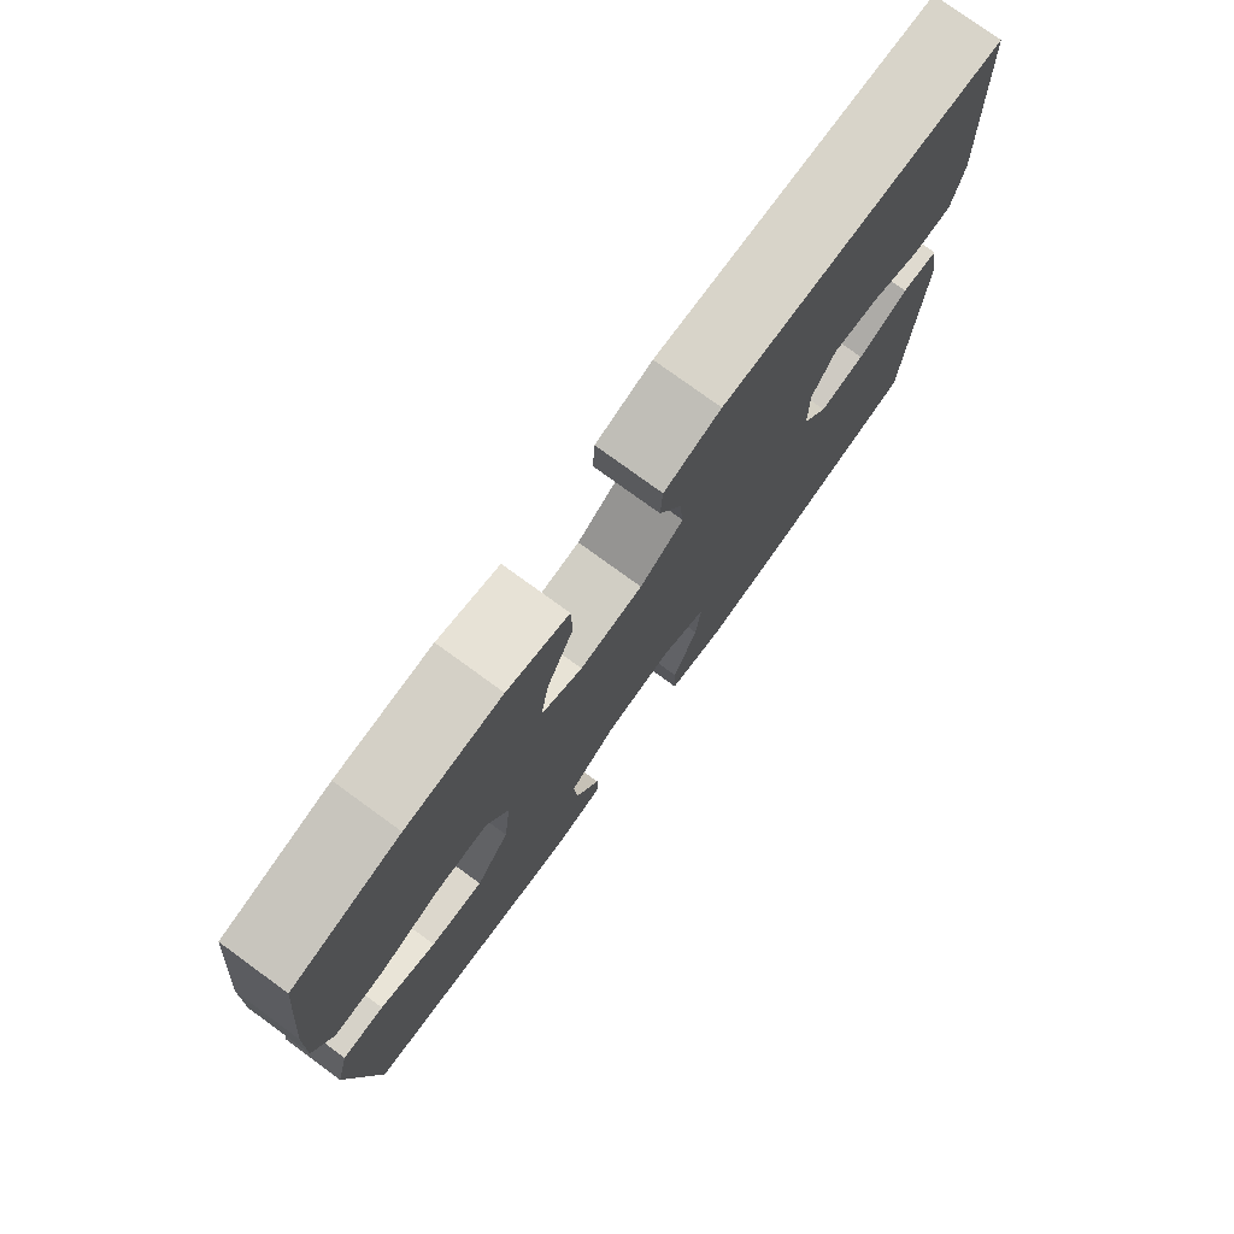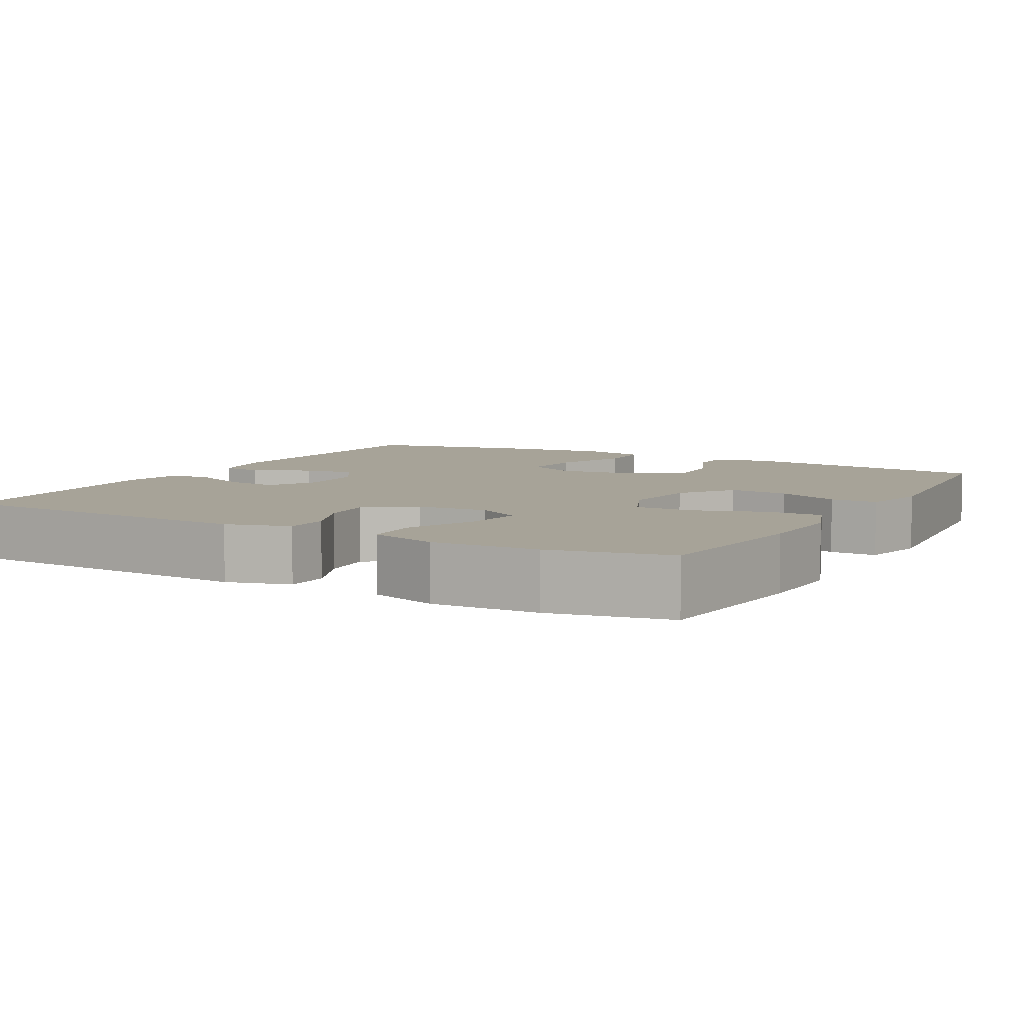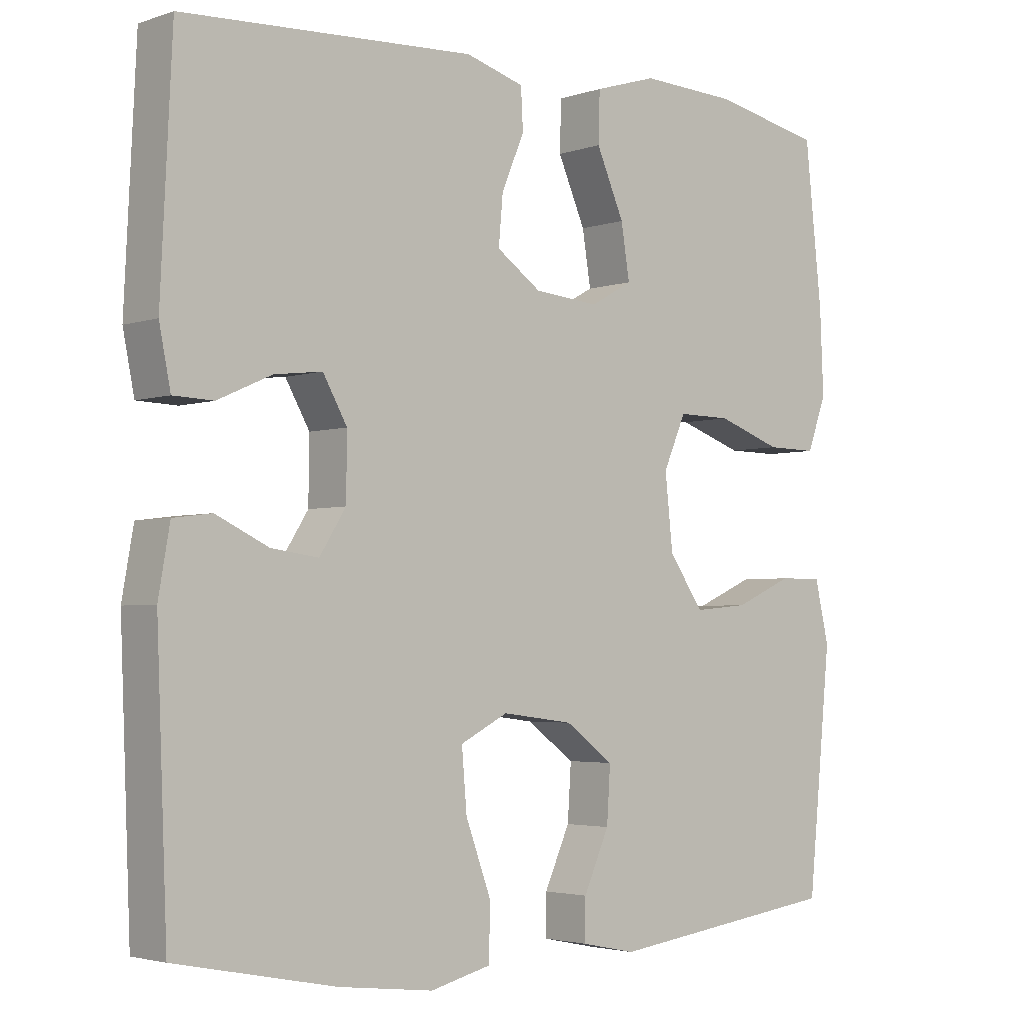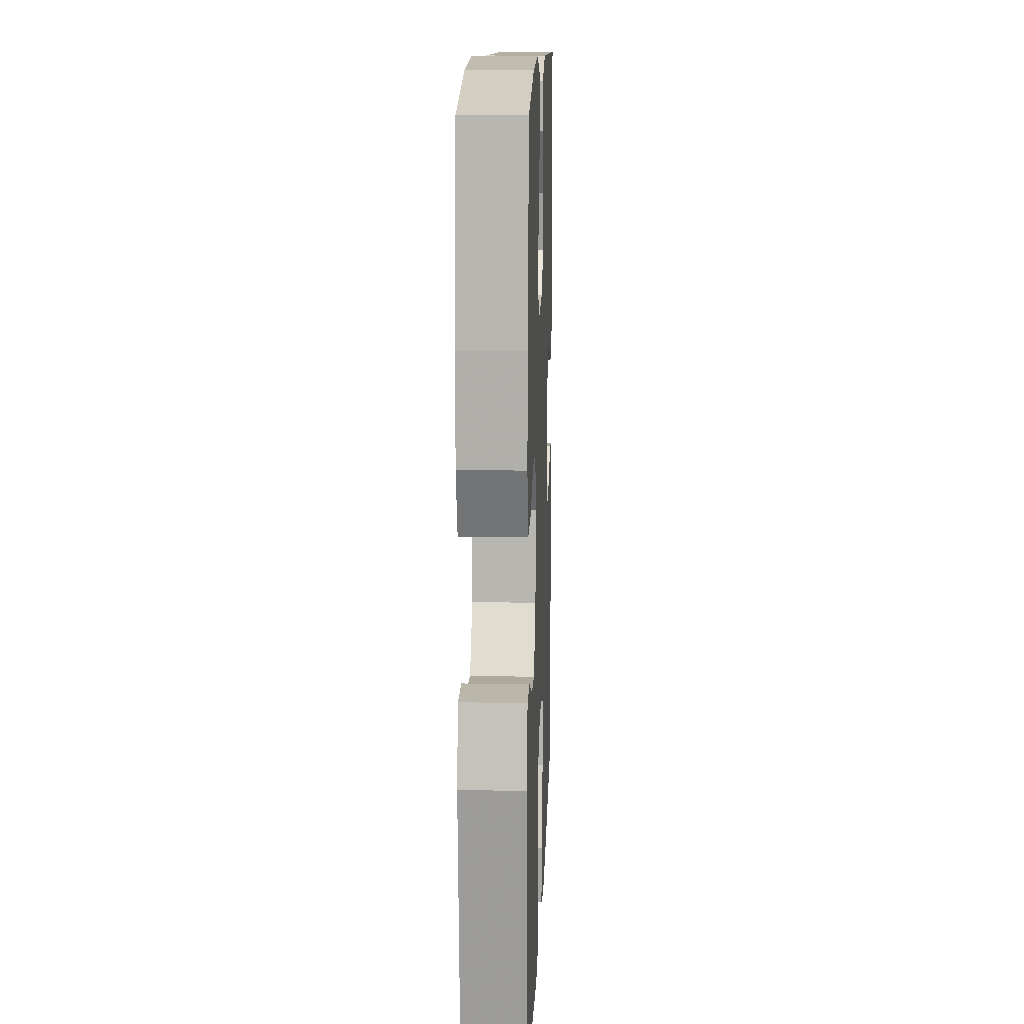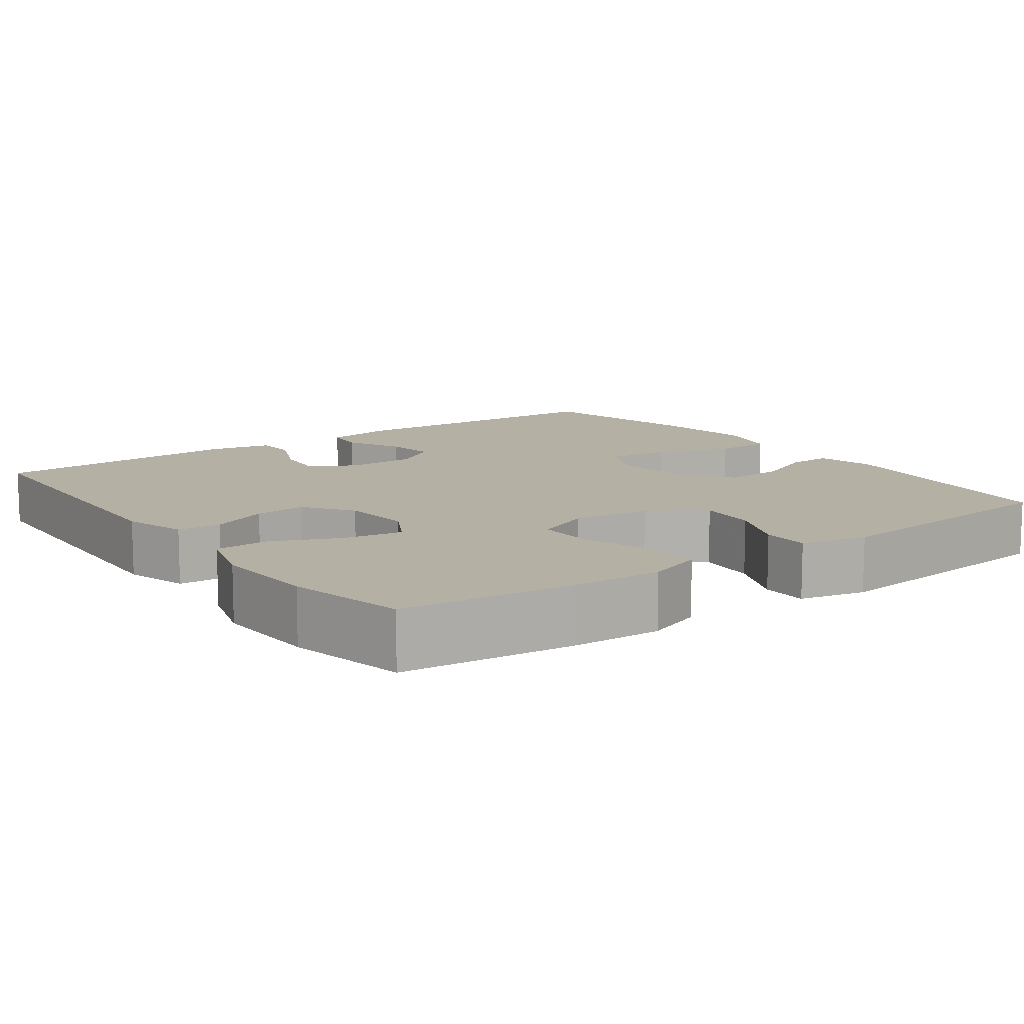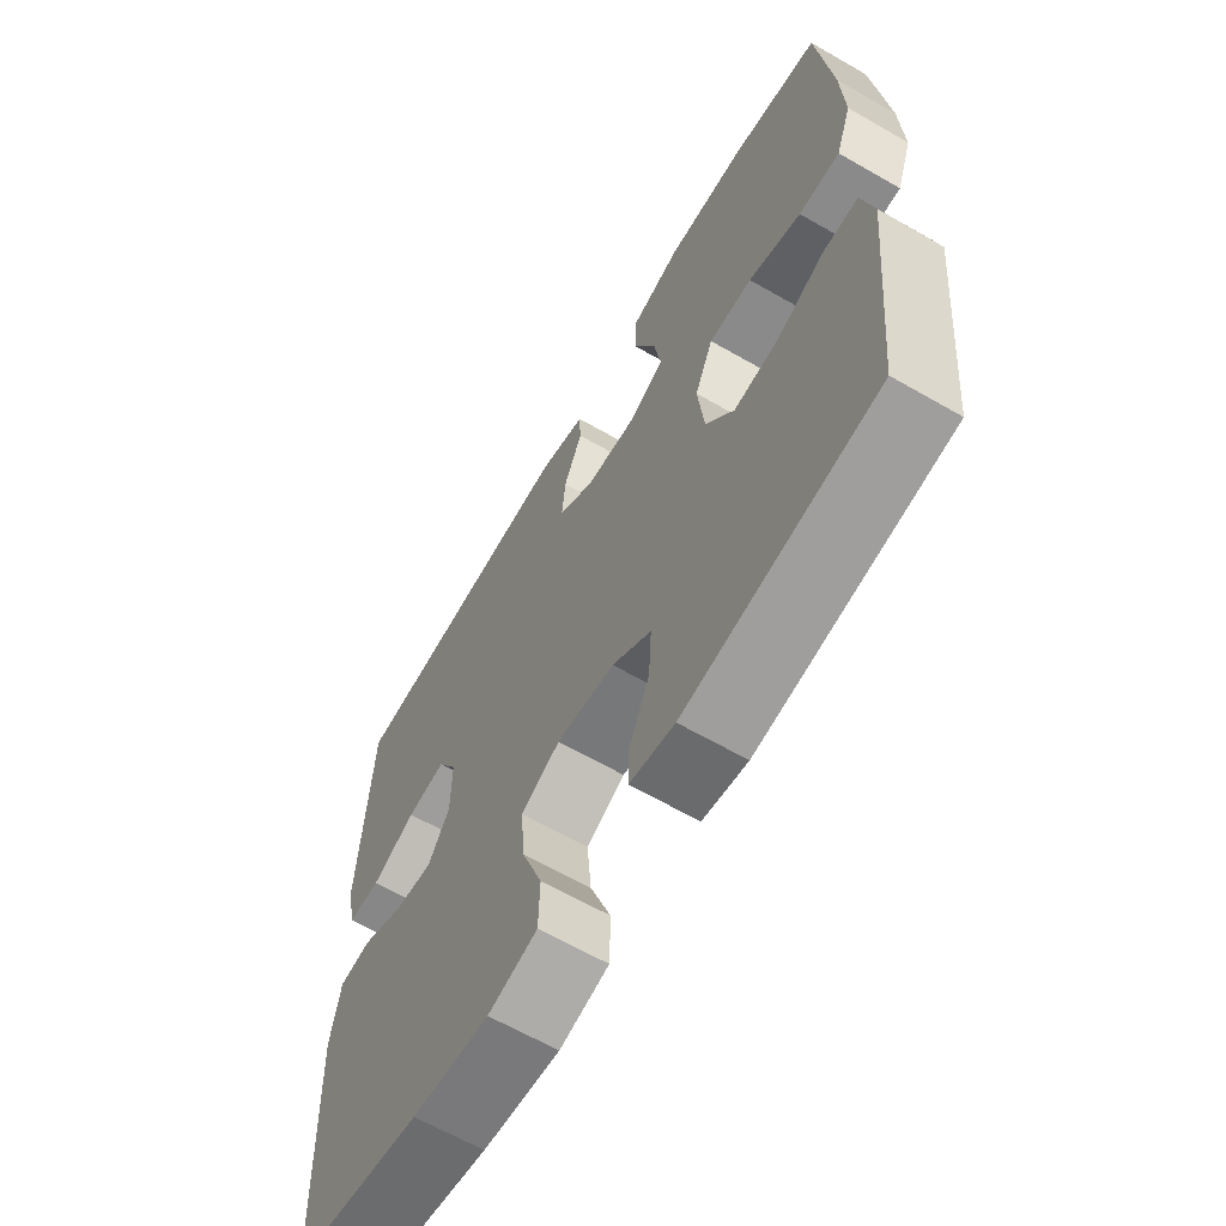
<metadata>
{"format":"obj","ext":"obj","renderer":"f3d","projection":"perspective","resolution":1024,"background":"white","views":[{"elev":77.6,"azim":126.0,"up":"+Z"},{"elev":6.8,"azim":29.1,"up":"+Y"},{"elev":-3.2,"azim":-41.4,"up":"+Z"},{"elev":14.0,"azim":92.2,"up":"+Z"},{"elev":11.4,"azim":53.9,"up":"+Y"},{"elev":-64.2,"azim":59.9,"up":"+Z"}]}
</metadata>
<code>
v -0.5 0.07 0.5
v -0.09 0.07 0.52
v -0.008 0.07 0.496
v -0.005 0.07 0.439
v -0.037 0.07 0.364
v -0.043 0.07 0.296
v 0.02 0.07 0.252
v 0.111 0.07 0.244
v 0.17 0.07 0.277
v 0.158 0.07 0.352
v 0.119 0.07 0.441
v 0.121 0.07 0.511
v 0.209 0.07 0.538
v 0.346 0.07 0.532
v 0.5 0.07 0.5
v 0.524 0.07 0.277
v 0.529 0.07 0.16
v 0.502 0.07 0.086
v 0.431 0.07 0.087
v 0.34 0.07 0.119
v 0.265 0.07 0.12
v 0.233 0.07 0.047
v 0.244 0.07 -0.056
v 0.293 0.07 -0.126
v 0.37 0.07 -0.119
v 0.452 0.07 -0.083
v 0.513 0.07 -0.083
v 0.533 0.07 -0.169
v 0.5 0.07 -0.5
v 0.171 0.07 -0.543
v 0.094 0.07 -0.527
v 0.095 0.07 -0.47
v 0.131 0.07 -0.39
v 0.136 0.07 -0.313
v 0.068 0.07 -0.263
v -0.032 0.07 -0.25
v -0.099 0.07 -0.284
v -0.092 0.07 -0.367
v -0.056 0.07 -0.465
v -0.058 0.07 -0.54
v -0.143 0.07 -0.561
v -0.276 0.07 -0.545
v -0.5 0.07 -0.5
v -0.515 0.07 -0.129
v -0.499 0.07 -0.038
v -0.445 0.07 -0.031
v -0.371 0.07 -0.066
v -0.305 0.07 -0.075
v -0.268 0.07 -0.017
v -0.267 0.07 0.071
v -0.301 0.07 0.131
v -0.368 0.07 0.123
v -0.444 0.07 0.089
v -0.5 0.07 0.091
v -0.516 0.07 0.171
v -0.5 0 0.5
v -0.09 0 0.52
v -0.008 0 0.496
v -0.005 0 0.439
v -0.037 0 0.364
v -0.043 0 0.296
v 0.02 0 0.252
v 0.111 0 0.244
v 0.17 0 0.277
v 0.158 0 0.352
v 0.119 0 0.441
v 0.121 0 0.511
v 0.209 0 0.538
v 0.346 0 0.532
v 0.5 0 0.5
v 0.524 0 0.277
v 0.529 0 0.16
v 0.502 0 0.086
v 0.431 0 0.087
v 0.34 0 0.119
v 0.265 0 0.12
v 0.233 0 0.047
v 0.244 0 -0.056
v 0.293 0 -0.126
v 0.37 0 -0.119
v 0.452 0 -0.083
v 0.513 0 -0.083
v 0.533 0 -0.169
v 0.5 0 -0.5
v 0.171 0 -0.543
v 0.094 0 -0.527
v 0.095 0 -0.47
v 0.131 0 -0.39
v 0.136 0 -0.313
v 0.068 0 -0.263
v -0.032 0 -0.25
v -0.099 0 -0.284
v -0.092 0 -0.367
v -0.056 0 -0.465
v -0.058 0 -0.54
v -0.143 0 -0.561
v -0.276 0 -0.545
v -0.5 0 -0.5
v -0.515 0 -0.129
v -0.499 0 -0.038
v -0.445 0 -0.031
v -0.371 0 -0.066
v -0.305 0 -0.075
v -0.268 0 -0.017
v -0.267 0 0.071
v -0.301 0 0.131
v -0.368 0 0.123
v -0.444 0 0.089
v -0.5 0 0.091
v -0.516 0 0.171
f 3 4 5
f 2 3 5
f 1 2 5
f 55 1 5
f 54 55 5
f 53 54 5
f 52 53 5
f 51 52 5 6
f 50 51 6 7
f 49 50 7 8
f 48 49 8 9
f 45 46 47
f 44 45 47
f 43 44 47
f 42 43 47
f 41 42 47
f 40 41 47
f 39 40 47
f 38 39 47
f 37 38 47 48
f 36 37 48 9
f 31 32 33
f 30 31 33
f 29 30 33
f 28 29 33
f 27 28 33
f 26 27 33
f 25 26 33
f 24 25 33 34
f 23 24 34 35
f 18 19 20
f 17 18 20
f 16 17 20
f 15 16 20
f 14 15 20
f 13 14 20
f 12 13 20
f 11 12 20
f 10 11 20
f 9 10 20 21
f 35 36 9
f 23 35 9
f 22 23 9
f 9 21 22
f 60 59 58
f 60 58 57
f 60 57 56
f 60 56 110
f 60 110 109
f 60 109 108
f 60 108 107
f 61 60 107 106
f 62 61 106 105
f 63 62 105 104
f 64 63 104 103
f 102 101 100
f 102 100 99
f 102 99 98
f 102 98 97
f 102 97 96
f 102 96 95
f 102 95 94
f 102 94 93
f 103 102 93 92
f 64 103 92 91
f 88 87 86
f 88 86 85
f 88 85 84
f 88 84 83
f 88 83 82
f 88 82 81
f 88 81 80
f 89 88 80 79
f 90 89 79 78
f 75 74 73
f 75 73 72
f 75 72 71
f 75 71 70
f 75 70 69
f 75 69 68
f 75 68 67
f 75 67 66
f 75 66 65
f 76 75 65 64
f 64 91 90
f 64 90 78
f 64 78 77
f 77 76 64
f 1 56 57 2
f 2 57 58 3
f 3 58 59 4
f 4 59 60 5
f 5 60 61 6
f 6 61 62 7
f 7 62 63 8
f 8 63 64 9
f 9 64 65 10
f 10 65 66 11
f 11 66 67 12
f 12 67 68 13
f 13 68 69 14
f 14 69 70 15
f 15 70 71 16
f 16 71 72 17
f 17 72 73 18
f 18 73 74 19
f 19 74 75 20
f 20 75 76 21
f 21 76 77 22
f 22 77 78 23
f 23 78 79 24
f 24 79 80 25
f 25 80 81 26
f 26 81 82 27
f 27 82 83 28
f 28 83 84 29
f 29 84 85 30
f 30 85 86 31
f 31 86 87 32
f 32 87 88 33
f 33 88 89 34
f 34 89 90 35
f 35 90 91 36
f 36 91 92 37
f 37 92 93 38
f 38 93 94 39
f 39 94 95 40
f 40 95 96 41
f 41 96 97 42
f 42 97 98 43
f 43 98 99 44
f 44 99 100 45
f 45 100 101 46
f 46 101 102 47
f 47 102 103 48
f 48 103 104 49
f 49 104 105 50
f 50 105 106 51
f 51 106 107 52
f 52 107 108 53
f 53 108 109 54
f 54 109 110 55
f 55 110 56 1

</code>
